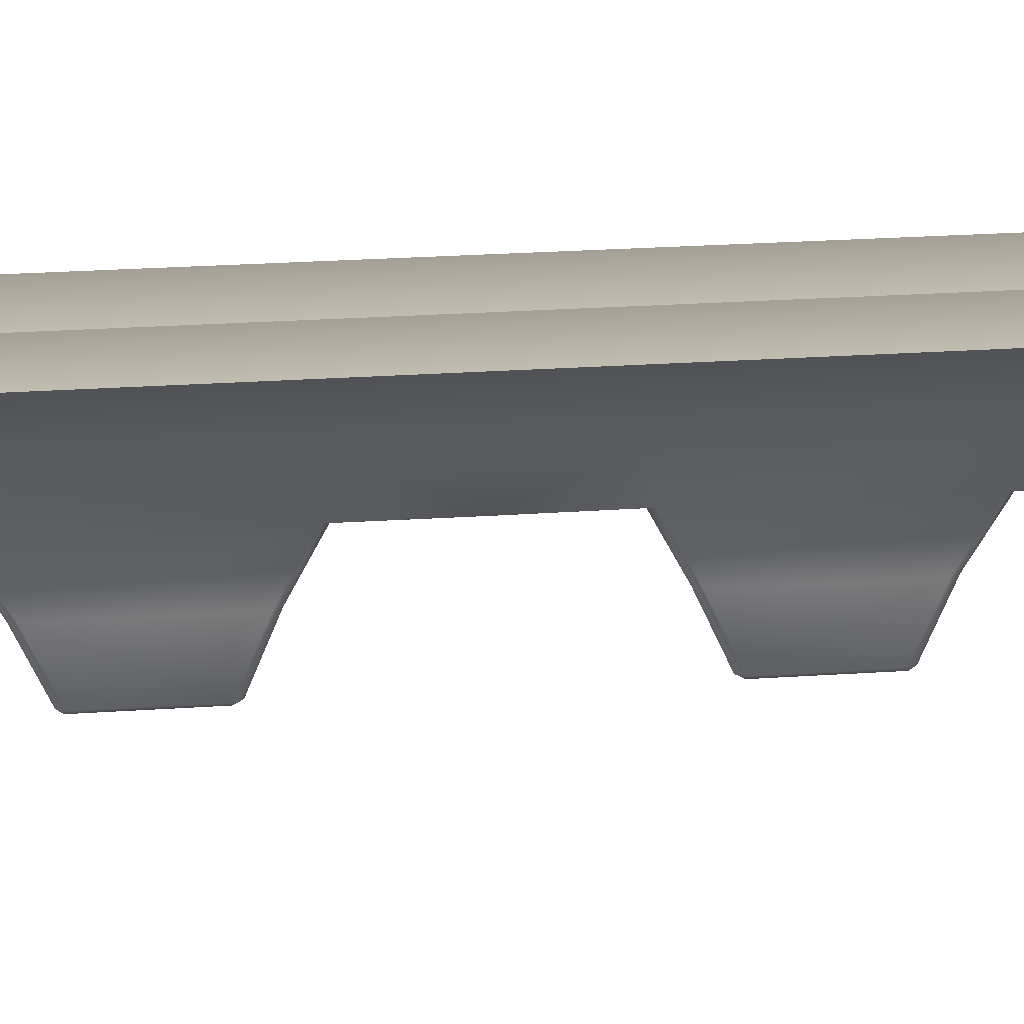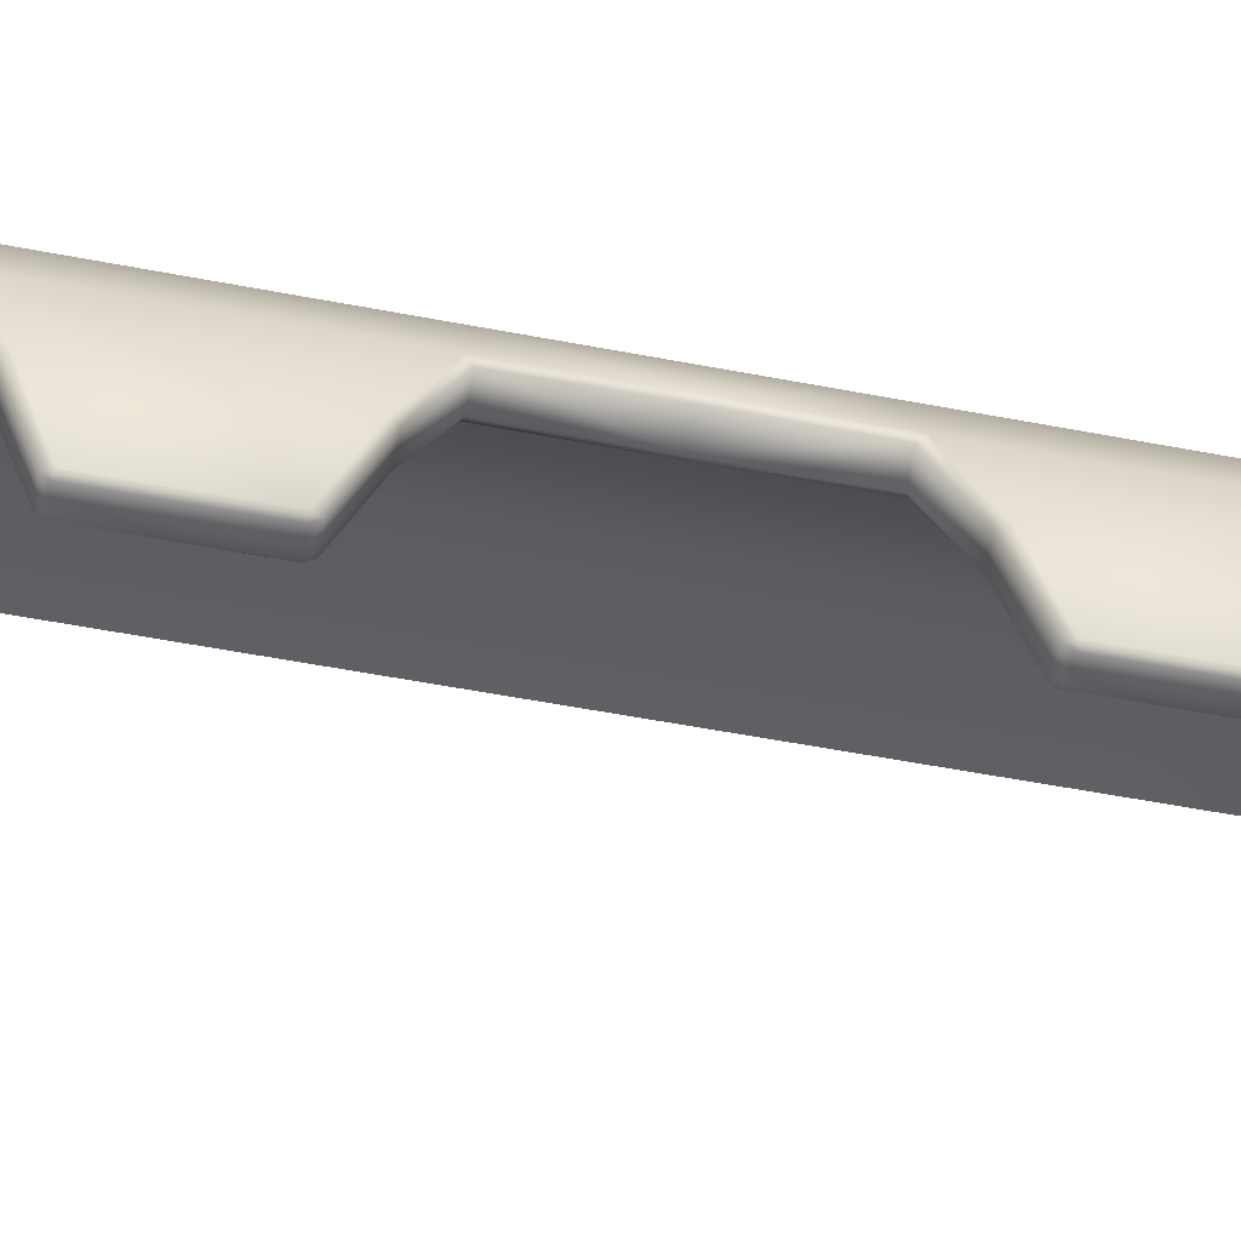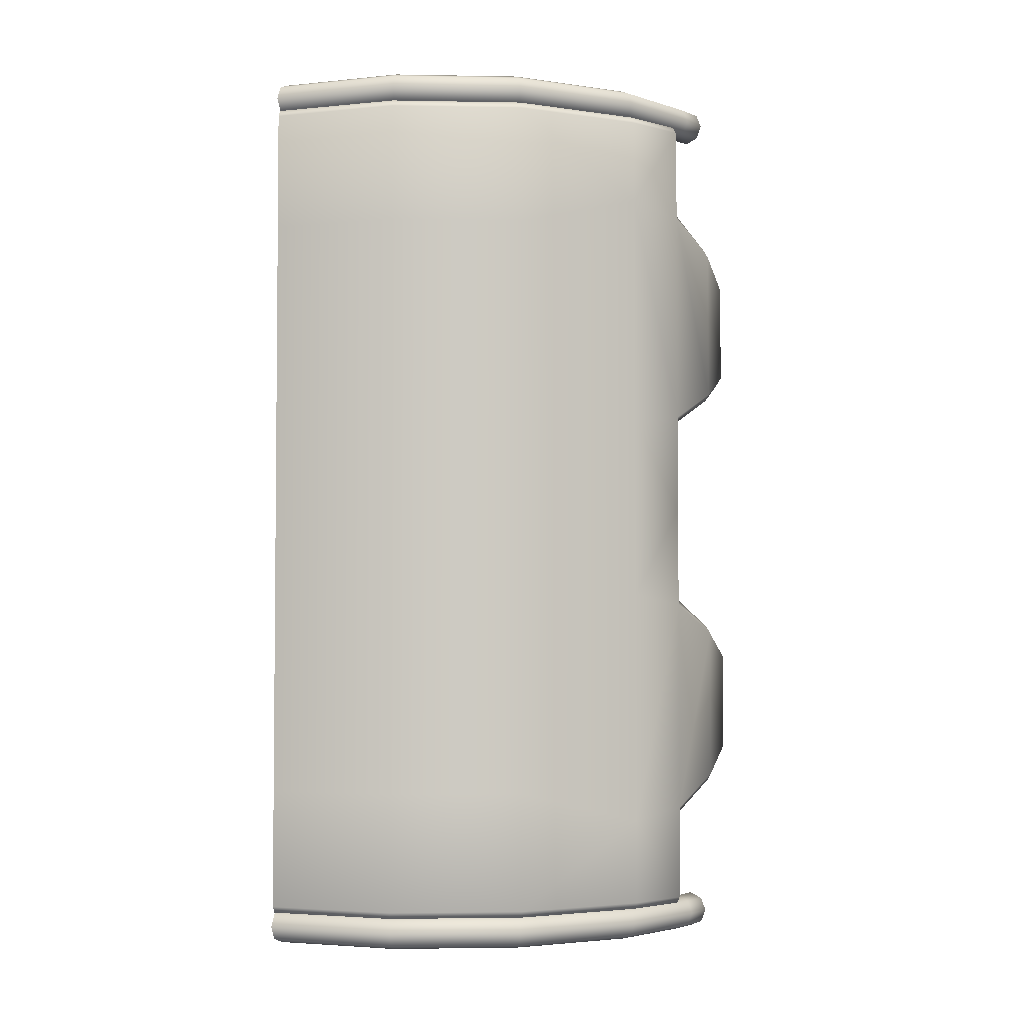
<metadata>
{"format":"obj","ext":"obj","renderer":"f3d","projection":"perspective","resolution":1024,"background":"white","views":[{"elev":28.7,"azim":84.4,"up":"+Y"},{"elev":-56.2,"azim":-101.3,"up":"+Y"},{"elev":-3.3,"azim":-149.7,"up":"+Z"}]}
</metadata>
<code>
g Right-Door.004
v -0.2115 -0.039 0.0983
v -0.1972 -0.03617 0.09822
v -0.2048 0.0009408 0.0812
v -0.2192 0.0002727 0.08117
v -0.2026 0.03866 0.06215
v -0.2164 0.04217 0.06209
v -0.2185 0.0452 0.06545
v -0.2184 0.0453 2.358e-08
v -0.2165 0.04226 2.2e-08
v -0.2164 0.04217 -0.06209
v -0.2218 8.079e-05 0.08557
v -0.2185 0.0452 -0.06545
v -0.2192 0.0002727 -0.08117
v -0.2026 0.03866 -0.06215
v -0.2048 0.0009409 -0.0812
v -0.2115 -0.039 -0.0983
v -0.1972 -0.03617 -0.09822
v -0.2218 8.087e-05 -0.08557
v -0.2139 -0.03945 0.1027
v -0.2185 0.0452 0.2056
v -0.2049 0.08482 0.212
v -0.2049 0.08482 0.05909
v -0.2218 8.073e-05 0.1855
v -0.211 -0.04145 0.103
v -0.2139 -0.03946 0.1684
v -0.1967 -0.03862 0.103
v -0.1972 -0.03617 0.09822
v -0.211 -0.04147 0.1694
v -0.1967 -0.03864 0.1694
v -0.2115 -0.03903 0.1727
v -0.1972 -0.0362 0.1728
v -0.2192 0.0002726 0.1899
v -0.2048 0.0009408 0.1899
v -0.1972 -0.0362 0.1728
v -0.2026 0.03866 0.2089
v -0.2164 0.04216 0.209
v -0.2028 0.03758 0.2668
v -0.2182 0.04525 0.2668
v -0.2166 0.04206 0.2668
v -0.2158 0.04444 0.271
v -0.202 0.03985 0.271
v -0.2026 0.08371 0.271
v -0.1897 0.07736 0.271
v -0.202 0.03985 0.271
v -0.1448 0.1448 0.2709
v -0.2049 0.08484 0.2667
v -0.155 0.155 0.271
v -0.07838 0.1892 0.2709
v -0.1568 0.1568 0.2667
v -0.08388 0.2025 0.271
v -0.002823 0.2197 0.271
v -2.473e-06 0.2055 0.271
v -0.00331 0.2222 0.2667
v -0.08487 0.2049 0.2667
v -0.1568 0.1568 0.1901
v -0.08485 0.2049 0.1901
v -0.003301 0.2222 0.1901
v -0.003301 0.2222 0.08091
v -0.08485 0.2049 0.08091
v -0.003301 0.2222 1.156e-07
v -0.1568 0.1568 0.08091
v -0.08485 0.2049 1.066e-07
v -0.1568 0.1568 8.162e-08
v -0.08485 0.2049 -0.08091
v -0.003301 0.2222 -0.08091
v -0.2049 0.08482 4.415e-08
v -0.2049 0.08482 -0.05908
v -0.2049 0.08482 -0.212
v -0.1568 0.1568 -0.08091
v -0.08485 0.2049 -0.1901
v -0.003301 0.2222 -0.1901
v -0.00331 0.2222 -0.2667
v -0.1568 0.1568 -0.1901
v -0.08487 0.2049 -0.2667
v -0.08388 0.2025 -0.271
v -0.002823 0.2197 -0.271
v -0.1568 0.1568 -0.2667
v -0.07838 0.1892 -0.2709
v -2.473e-06 0.2055 -0.271
v -0.155 0.155 -0.271
v -0.1448 0.1448 -0.2709
v -0.2049 0.08484 -0.2667
v -0.2026 0.08371 -0.271
v -0.1897 0.07736 -0.271
v -0.2182 0.04525 -0.2668
v -0.2158 0.04445 -0.271
v -0.202 0.03985 -0.271
v -0.2185 0.0452 -0.2056
v -0.2166 0.04206 -0.2668
v -0.2028 0.03758 -0.2668
v -0.202 0.03985 -0.271
v -0.2164 0.04216 -0.209
v -0.2026 0.03866 -0.2089
v -0.2192 0.0002728 -0.1899
v -0.2048 0.0009409 -0.1899
v -0.2218 8.093e-05 -0.1855
v -0.2115 -0.03903 -0.1727
v -0.1972 -0.0362 -0.1728
v -0.2139 -0.03945 -0.1027
v -0.2139 -0.03946 -0.1684
v -0.211 -0.04145 -0.103
v -0.211 -0.04147 -0.1694
v -0.1967 -0.03862 -0.103
v -0.1972 -0.03617 -0.09822
v -0.1967 -0.03864 -0.1694
v -0.1972 -0.0362 -0.1728
v -0.2164 0.04217 0.06209
v -0.2026 0.03866 0.06215
v -0.2026 0.03853 2.005e-08
v -0.2165 0.04226 2.2e-08
v -0.2164 0.04217 -0.06209
v -0.2026 0.03866 -0.06215
v -0.2079 0.005413 0.269
v -0.2079 0.00153 0.2724
v -0.2022 0.00153 0.2748
v -0.1998 0.005413 0.2724
v -0.2061 0.02227 0.269
v -0.1998 0.00153 0.2805
v -0.1981 0.0214 0.2724
v -0.1965 0.005413 0.2805
v -0.1846 0.07647 0.2724
v -0.1921 0.07957 0.269
v -0.147 0.147 0.269
v -0.1998 0.005413 0.2886
v -0.2022 0.00153 0.2862
v -0.2079 0.005413 0.292
v -0.2079 0.00153 0.2886
v -0.2137 0.00153 0.2862
v -0.216 0.005413 0.2886
v -0.216 0.00153 0.2805
v -0.1948 0.02104 0.2805
v -0.1815 0.07518 0.2805
v -0.1981 0.0214 0.2886
v -0.1413 0.1413 0.2724
v -0.07647 0.1846 0.2724
v -0.07957 0.1921 0.269
v -4.709e-08 0.2079 0.269
v -4.526e-08 0.1998 0.2724
v -4.45e-08 0.1965 0.2805
v -0.2061 0.02227 0.292
v -0.1389 0.1389 0.2805
v -0.07518 0.1815 0.2805
v -4.526e-08 0.1998 0.2886
v -0.1846 0.07647 0.2886
v -0.07647 0.1846 0.2886
v -4.709e-08 0.2079 0.292
v -0.214 0.02314 0.2886
v -0.2173 0.0235 0.2805
v -0.1921 0.07957 0.292
v -0.1413 0.1413 0.2886
v -0.147 0.147 0.292
v -0.07957 0.1921 0.292
v -4.893e-08 0.216 0.2886
v -0.1996 0.08267 0.2886
v -0.1528 0.1528 0.2886
v -0.08267 0.1996 0.2886
v -4.969e-08 0.2194 0.2805
v -0.2027 0.08396 0.2805
v -0.08396 0.2027 0.2805
v -4.893e-08 0.216 0.2724
v -0.1551 0.1551 0.2805
v -0.08267 0.1996 0.2724
v -4.709e-08 0.2079 0.269
v -0.07957 0.1921 0.269
v -0.1528 0.1528 0.2724
v -0.147 0.147 0.269
v -0.1921 0.07957 0.269
v -0.1996 0.08267 0.2724
v -0.214 0.02314 0.2724
v -0.2061 0.02227 0.269
v -0.2079 0.005413 0.269
v -0.216 0.005413 0.2724
v -0.2137 0.00153 0.2748
v -0.2079 0.00153 0.2724
v -0.2194 0.005413 0.2805
v -0.2137 0.00153 0.2862
v -0.2137 0.00153 0.2748
v -0.216 0.00153 0.2805
v -0.2022 0.00153 0.2748
v -0.2079 0.00153 0.2724
v -0.2022 0.00153 0.2862
v -0.1998 0.00153 0.2805
v -0.2079 0.00153 0.2886
v -0.2079 0.005413 -0.2923
v -0.2079 0.00153 -0.2889
v -0.2022 0.00153 -0.2866
v -0.1998 0.005413 -0.2889
v -0.2061 0.02227 -0.2923
v -0.1998 0.00153 -0.2808
v -0.1981 0.0214 -0.2889
v -0.1965 0.005413 -0.2808
v -0.1846 0.07647 -0.2889
v -0.1921 0.07957 -0.2923
v -0.147 0.147 -0.2923
v -0.1998 0.005413 -0.2727
v -0.2022 0.00153 -0.2751
v -0.2079 0.005413 -0.2693
v -0.2079 0.00153 -0.2727
v -0.2137 0.00153 -0.2751
v -0.216 0.005413 -0.2727
v -0.216 0.00153 -0.2808
v -0.1948 0.02104 -0.2808
v -0.1815 0.07518 -0.2808
v -0.1981 0.0214 -0.2727
v -0.1413 0.1413 -0.2889
v -0.07647 0.1846 -0.2889
v -0.07957 0.1921 -0.2923
v -4.709e-08 0.2079 -0.2923
v -4.526e-08 0.1998 -0.2889
v -4.45e-08 0.1965 -0.2808
v -0.2061 0.02227 -0.2693
v -0.1389 0.1389 -0.2808
v -0.07518 0.1815 -0.2808
v -4.526e-08 0.1998 -0.2727
v -0.1846 0.07647 -0.2727
v -0.07647 0.1846 -0.2727
v -4.709e-08 0.2079 -0.2693
v -0.214 0.02314 -0.2727
v -0.2173 0.0235 -0.2808
v -0.1921 0.07957 -0.2693
v -0.1413 0.1413 -0.2727
v -0.147 0.147 -0.2693
v -0.07957 0.1921 -0.2693
v -4.893e-08 0.216 -0.2727
v -0.1996 0.08267 -0.2727
v -0.1528 0.1528 -0.2727
v -0.08267 0.1996 -0.2727
v -4.969e-08 0.2194 -0.2808
v -0.2027 0.08396 -0.2808
v -0.08396 0.2027 -0.2808
v -4.893e-08 0.216 -0.2889
v -0.1551 0.1551 -0.2808
v -0.08267 0.1996 -0.2889
v -4.709e-08 0.2079 -0.2923
v -0.07957 0.1921 -0.2923
v -0.1528 0.1528 -0.2889
v -0.147 0.147 -0.2923
v -0.1921 0.07957 -0.2923
v -0.1996 0.08267 -0.2889
v -0.214 0.02314 -0.2889
v -0.2061 0.02227 -0.2923
v -0.2079 0.005413 -0.2923
v -0.216 0.005413 -0.2889
v -0.2137 0.00153 -0.2866
v -0.2079 0.00153 -0.2889
v -0.2194 0.005413 -0.2808
v -0.2137 0.00153 -0.2751
v -0.2137 0.00153 -0.2866
v -0.216 0.00153 -0.2808
v -0.2022 0.00153 -0.2866
v -0.2079 0.00153 -0.2889
v -0.2022 0.00153 -0.2751
v -0.1998 0.00153 -0.2808
v -0.2079 0.00153 -0.2727
v 0.0004766 0.2031 0.1901
v -0.0774 0.1869 0.2667
v 0.0004855 0.2031 0.2667
v -2.473e-06 0.2055 0.271
v -0.07838 0.1892 0.2709
v -0.1448 0.1448 0.2709
v -0.07742 0.1869 0.1901
v 0.0004766 0.2031 0.08091
v -0.143 0.143 0.2667
v -0.1897 0.07736 0.271
v -0.07742 0.1869 0.08091
v 0.0004766 0.2031 1.057e-07
v -0.1431 0.1431 0.1901
v -0.1874 0.07625 0.2667
v -0.202 0.03985 0.271
v -0.1874 0.07627 0.212
v -0.1996 0.03916 0.2668
v -0.2028 0.03758 0.2668
v -0.2026 0.03866 0.2089
v -0.1996 0.04053 0.2058
v -0.1996 0.04046 0.06531
v -0.2048 0.0009408 0.1899
v -0.2023 0.0009665 0.1854
v -0.1972 -0.0362 0.1728
v -0.1874 0.07627 0.05908
v -0.1996 0.04028 2.097e-08
v -0.1948 -0.03565 0.1684
v -0.1967 -0.03864 0.1694
v -0.1967 -0.03862 0.103
v -0.1948 -0.03564 0.1026
v -0.1972 -0.03617 0.09822
v -0.2023 0.0009665 0.08565
v -0.2048 0.0009408 0.0812
v -0.2026 0.03866 0.06215
v -0.2026 0.03853 2.005e-08
v -0.2026 0.03866 -0.06215
v -0.1996 0.04046 -0.06531
v -0.2048 0.0009409 -0.0812
v -0.2023 0.0009666 -0.08565
v -0.1972 -0.03617 -0.09822
v -0.1948 -0.03564 -0.1026
v -0.1967 -0.03862 -0.103
v -0.2023 0.0009667 -0.1854
v -0.1948 -0.03565 -0.1684
v -0.1967 -0.03864 -0.1694
v -0.1972 -0.0362 -0.1728
v -0.2048 0.0009409 -0.1899
v -0.1996 0.04053 -0.2058
v -0.2026 0.03866 -0.2089
v -0.1996 0.03916 -0.2668
v -0.2028 0.03758 -0.2668
v -0.202 0.03985 -0.271
v -0.1874 0.07627 -0.212
v -0.1874 0.07625 -0.2667
v -0.1897 0.07736 -0.271
v -0.143 0.143 -0.2667
v -0.1448 0.1448 -0.2709
v -0.1874 0.07627 -0.05908
v -0.1431 0.1431 -0.1901
v -0.0774 0.1869 -0.2667
v -0.07838 0.1892 -0.2709
v -2.473e-06 0.2055 -0.271
v 0.0004855 0.2031 -0.2667
v 0.0004766 0.2031 -0.1901
v -0.07742 0.1869 -0.1901
v 0.0004766 0.2031 -0.08091
v -0.07742 0.1869 -0.08091
v -0.1431 0.1431 -0.08091
v -0.07742 0.1869 9.729e-08
v -0.1431 0.1431 7.447e-08
v -0.1431 0.1431 0.08091
v -0.1874 0.07627 3.97e-08
g Right-Door.004_0
f 3 2 1
f 4 3 1
f 5 3 4
f 6 5 4
f 6 4 7
f 6 7 8
f 9 6 8
f 9 8 10
f 4 1 11
f 4 11 7
f 8 12 10
f 10 12 13
f 14 10 13
f 15 14 13
f 15 13 16
f 17 15 16
f 12 18 13
f 13 18 16
f 1 19 11
f 20 7 11
f 20 21 7
f 7 22 8
f 21 22 7
f 23 11 19
f 23 20 11
f 24 19 1
f 25 23 19
f 19 24 25
f 26 24 1
f 27 26 1
f 24 26 28
f 24 28 25
f 26 29 28
f 25 28 30
f 30 28 29
f 23 25 30
f 31 30 29
f 32 23 30
f 20 23 32
f 33 32 30
f 34 33 30
f 33 35 32
f 35 36 32
f 36 20 32
f 35 37 36
f 20 36 38
f 21 20 38
f 37 39 36
f 36 39 38
f 40 39 37
f 38 39 40
f 41 40 37
f 38 40 42
f 43 42 40
f 44 43 40
f 43 45 42
f 46 38 42
f 46 21 38
f 45 47 42
f 46 42 47
f 45 48 47
f 49 46 47
f 46 49 21
f 48 50 47
f 49 47 50
f 50 48 51
f 48 52 51
f 51 53 50
f 54 49 50
f 53 54 50
f 49 55 21
f 49 54 55
f 54 53 56
f 54 56 55
f 53 57 56
f 57 58 56
f 58 59 56
f 56 59 55
f 58 60 59
f 55 61 21
f 59 61 55
f 61 22 21
f 60 62 59
f 59 62 61
f 61 63 22
f 62 63 61
f 64 62 60
f 65 64 60
f 63 66 22
f 22 66 8
f 66 67 8
f 67 66 63
f 67 12 8
f 67 68 12
f 69 63 62
f 69 67 63
f 64 69 62
f 68 67 69
f 70 64 65
f 71 70 65
f 71 72 70
f 73 69 64
f 70 73 64
f 73 68 69
f 72 74 70
f 70 74 73
f 74 72 75
f 72 76 75
f 74 77 73
f 73 77 68
f 74 75 77
f 78 75 76
f 79 78 76
f 80 75 78
f 75 80 77
f 81 80 78
f 77 80 82
f 77 82 68
f 83 80 81
f 80 83 82
f 84 83 81
f 82 85 68
f 82 83 85
f 86 83 84
f 83 86 85
f 87 86 84
f 85 88 68
f 68 88 12
f 12 88 18
f 89 85 86
f 90 89 86
f 91 90 86
f 89 92 85
f 92 89 90
f 92 88 85
f 93 92 90
f 94 92 93
f 88 92 94
f 95 94 93
f 88 96 18
f 96 88 94
f 97 94 95
f 96 94 97
f 98 97 95
f 18 96 99
f 18 99 16
f 96 100 99
f 100 96 97
f 99 101 16
f 101 99 100
f 102 100 97
f 102 101 100
f 101 103 16
f 103 101 102
f 103 104 16
f 105 103 102
f 105 102 97
f 106 105 97
f 109 108 107
f 110 109 107
f 109 110 111
f 112 109 111
f 115 114 113
f 116 115 113
f 113 117 116
f 118 115 116
f 117 119 116
f 120 118 116
f 116 119 120
f 119 117 121
f 117 122 121
f 122 123 121
f 118 120 124
f 125 118 124
f 125 124 126
f 127 125 126
f 128 127 126
f 129 128 126
f 130 128 129
f 119 131 120
f 119 121 132
f 131 119 132
f 120 131 133
f 124 120 133
f 131 132 133
f 123 134 121
f 121 134 132
f 134 123 135
f 123 136 135
f 136 137 135
f 137 138 135
f 138 139 135
f 124 133 140
f 126 124 140
f 134 141 132
f 134 135 141
f 139 142 135
f 135 142 141
f 139 143 142
f 132 144 133
f 133 144 140
f 132 141 144
f 143 145 142
f 141 142 145
f 143 146 145
f 126 140 147
f 129 126 147
f 129 147 148
f 140 149 147
f 144 149 140
f 141 150 144
f 150 141 145
f 144 150 151
f 150 145 151
f 149 144 151
f 146 152 145
f 145 152 151
f 146 153 152
f 149 154 147
f 147 154 148
f 149 151 155
f 151 152 155
f 154 149 155
f 153 156 152
f 152 156 155
f 153 157 156
f 154 155 158
f 154 158 148
f 157 159 156
f 157 160 159
f 155 156 161
f 155 161 158
f 156 159 161
f 160 162 159
f 160 163 162
f 163 164 162
f 159 162 165
f 165 162 164
f 161 159 165
f 166 165 164
f 165 166 167
f 158 161 168
f 161 165 168
f 168 165 167
f 148 158 168
f 169 168 167
f 169 148 168
f 170 169 167
f 169 170 171
f 148 169 172
f 172 169 171
f 173 172 171
f 174 173 171
f 173 130 172
f 175 148 172
f 130 175 172
f 175 129 148
f 175 130 129
f 178 177 176
f 177 179 176
f 180 179 177
f 181 176 179
f 182 181 179
f 183 176 181
f 186 185 184
f 187 186 184
f 184 188 187
f 189 186 187
f 188 190 187
f 191 189 187
f 187 190 191
f 190 188 192
f 188 193 192
f 193 194 192
f 189 191 195
f 196 189 195
f 196 195 197
f 198 196 197
f 199 198 197
f 200 199 197
f 201 199 200
f 190 202 191
f 190 192 203
f 202 190 203
f 191 202 204
f 195 191 204
f 202 203 204
f 194 205 192
f 192 205 203
f 205 194 206
f 194 207 206
f 207 208 206
f 208 209 206
f 209 210 206
f 195 204 211
f 197 195 211
f 205 212 203
f 205 206 212
f 210 213 206
f 206 213 212
f 210 214 213
f 203 215 204
f 204 215 211
f 203 212 215
f 214 216 213
f 212 213 216
f 214 217 216
f 197 211 218
f 200 197 218
f 200 218 219
f 211 220 218
f 215 220 211
f 212 221 215
f 221 212 216
f 215 221 222
f 221 216 222
f 220 215 222
f 217 223 216
f 216 223 222
f 217 224 223
f 220 225 218
f 218 225 219
f 220 222 226
f 222 223 226
f 225 220 226
f 224 227 223
f 223 227 226
f 224 228 227
f 225 226 229
f 225 229 219
f 228 230 227
f 228 231 230
f 226 227 232
f 226 232 229
f 227 230 232
f 231 233 230
f 231 234 233
f 234 235 233
f 230 233 236
f 236 233 235
f 232 230 236
f 237 236 235
f 236 237 238
f 229 232 239
f 232 236 239
f 239 236 238
f 219 229 239
f 240 239 238
f 240 219 239
f 241 240 238
f 240 241 242
f 219 240 243
f 243 240 242
f 244 243 242
f 245 244 242
f 244 201 243
f 246 219 243
f 201 246 243
f 246 200 219
f 246 201 200
f 249 248 247
f 248 250 247
f 251 250 248
f 252 247 250
f 253 252 250
f 254 247 252
f 257 256 255
f 257 258 256
f 258 259 256
f 259 260 256
f 256 261 255
f 255 261 262
f 260 263 256
f 256 263 261
f 260 264 263
f 261 265 262
f 262 265 266
f 263 267 261
f 261 267 265
f 264 268 263
f 264 269 268
f 263 268 270
f 267 263 270
f 269 271 268
f 268 271 270
f 272 271 269
f 271 272 273
f 274 271 273
f 271 274 270
f 270 274 275
f 273 276 274
f 276 277 274
f 274 277 275
f 276 278 277
f 267 270 279
f 279 270 275
f 279 275 280
f 278 281 277
f 282 281 278
f 281 282 283
f 284 281 283
f 277 281 284
f 284 283 285
f 286 277 284
f 286 284 285
f 277 286 275
f 287 286 285
f 275 286 287
f 288 275 287
f 280 275 288
f 289 280 288
f 280 289 290
f 291 280 290
f 291 290 292
f 293 291 292
f 293 292 294
f 295 293 294
f 296 295 294
f 297 293 295
f 291 293 297
f 295 296 298
f 298 297 295
f 296 299 298
f 298 299 300
f 297 298 300
f 301 297 300
f 302 297 301
f 302 291 297
f 303 302 301
f 302 303 304
f 303 305 304
f 304 305 306
f 302 307 291
f 307 302 304
f 308 304 306
f 308 307 304
f 309 308 306
f 310 308 309
f 308 310 307
f 311 310 309
f 307 312 291
f 291 312 280
f 310 313 307
f 307 313 312
f 314 310 311
f 315 314 311
f 315 316 314
f 316 317 314
f 317 318 314
f 314 319 310
f 318 319 314
f 319 313 310
f 318 320 319
f 320 321 319
f 319 321 313
f 320 266 321
f 321 322 313
f 313 322 312
f 266 323 321
f 321 323 322
f 265 323 266
f 322 324 312
f 323 324 322
f 265 325 323
f 325 324 323
f 267 325 265
f 325 267 279
f 325 279 324
f 324 326 312
f 279 326 324
f 312 326 280
f 326 279 280

</code>
